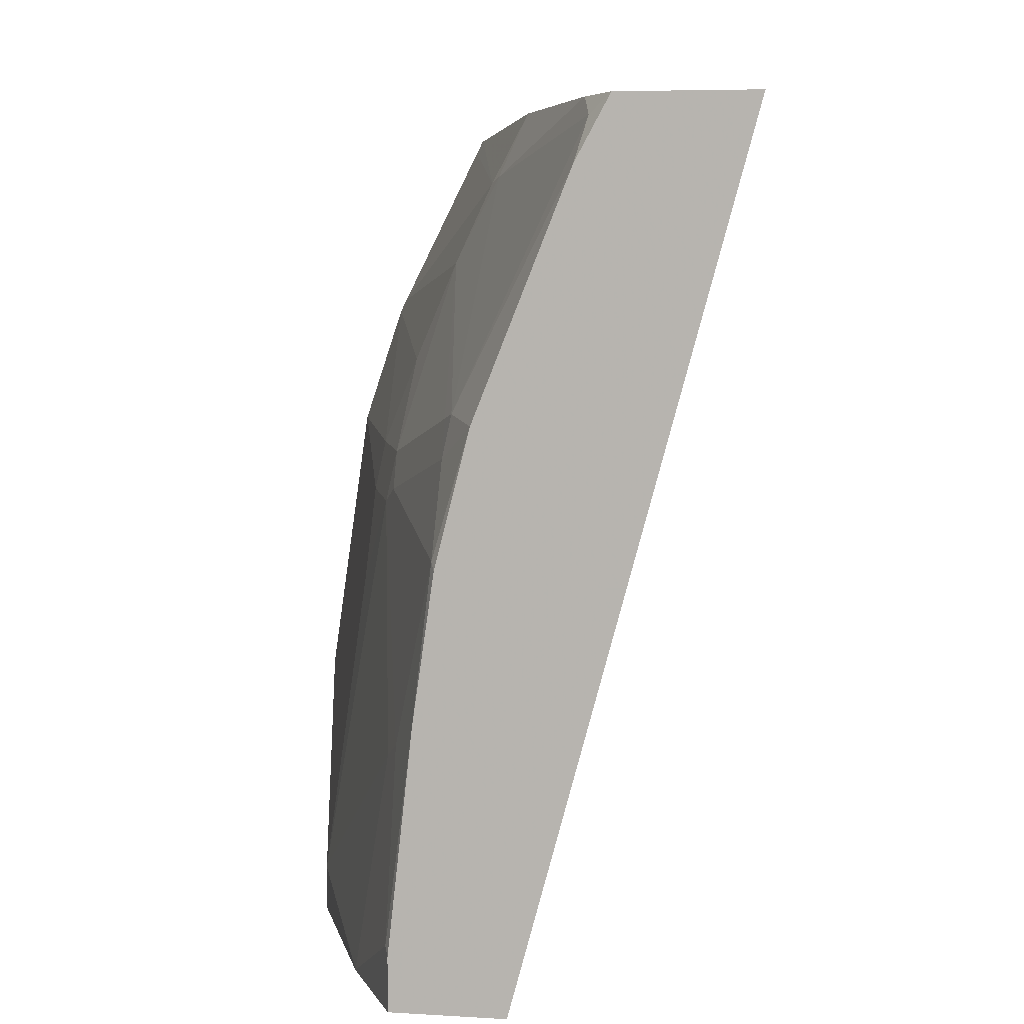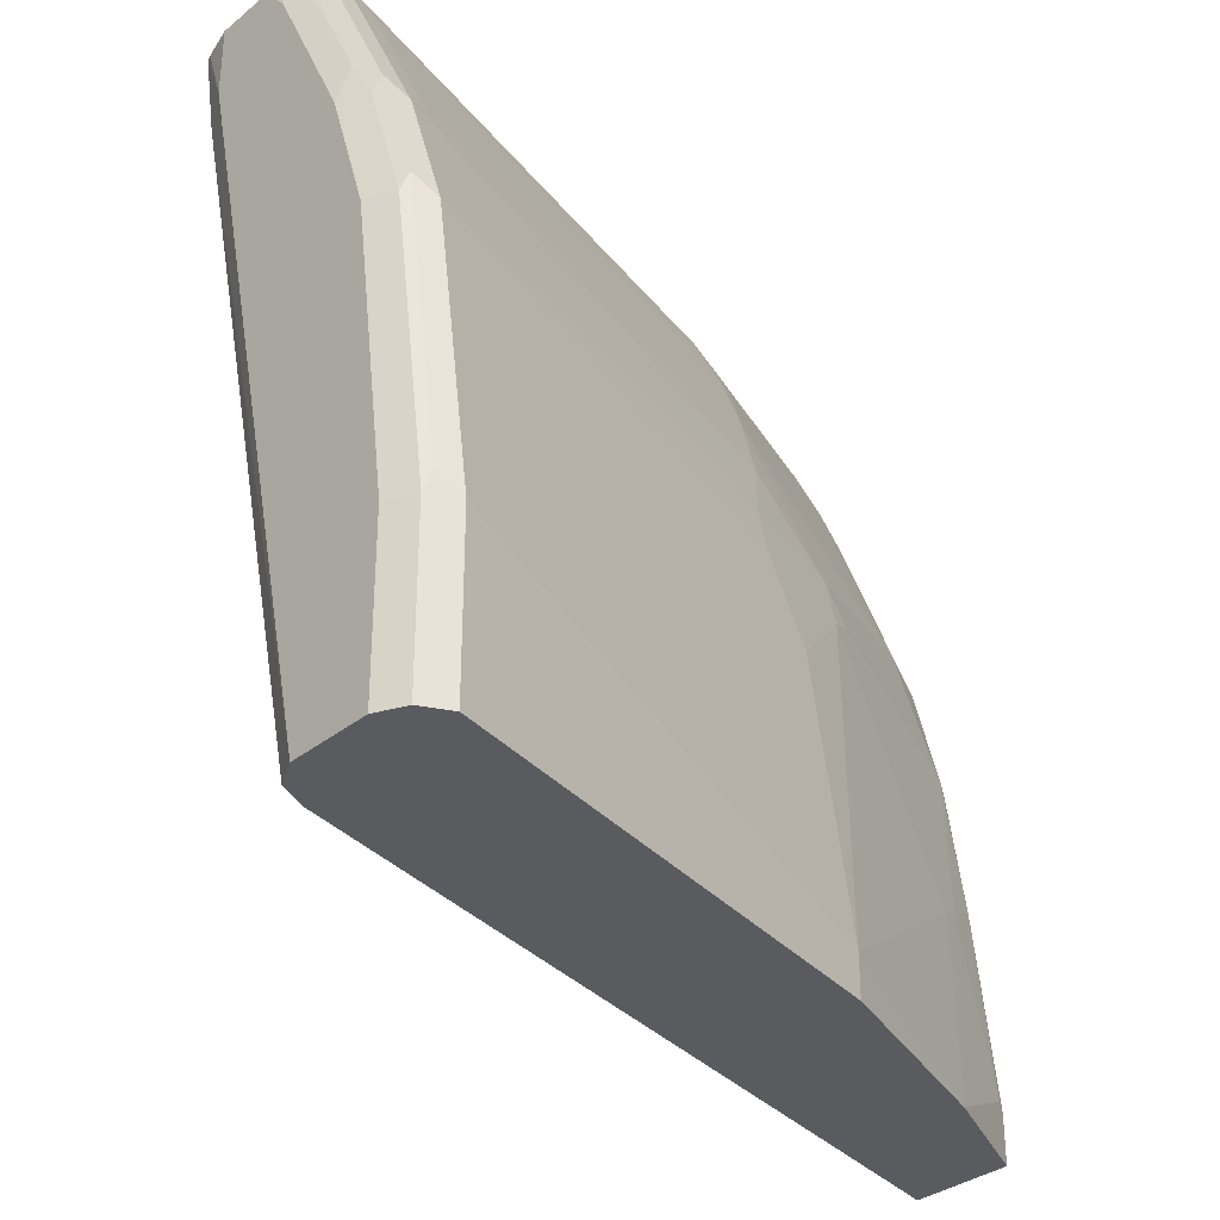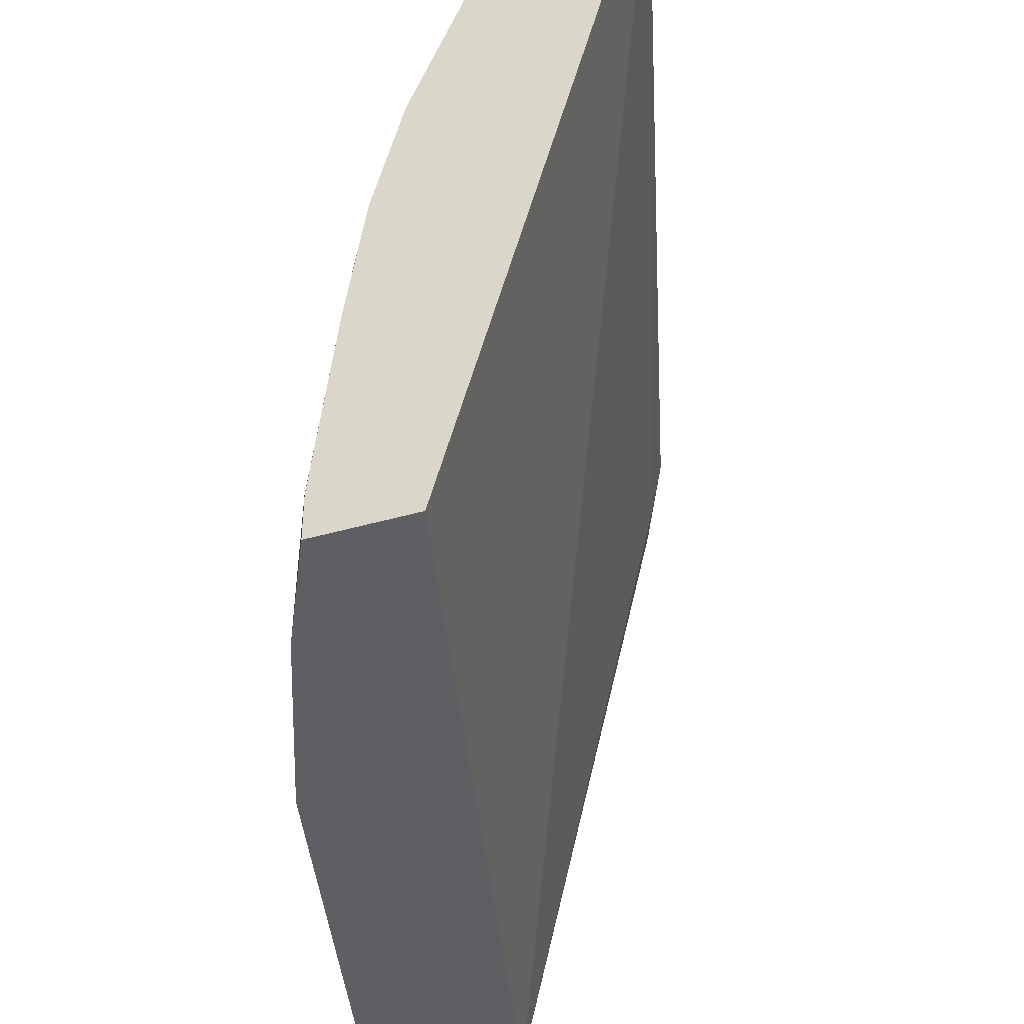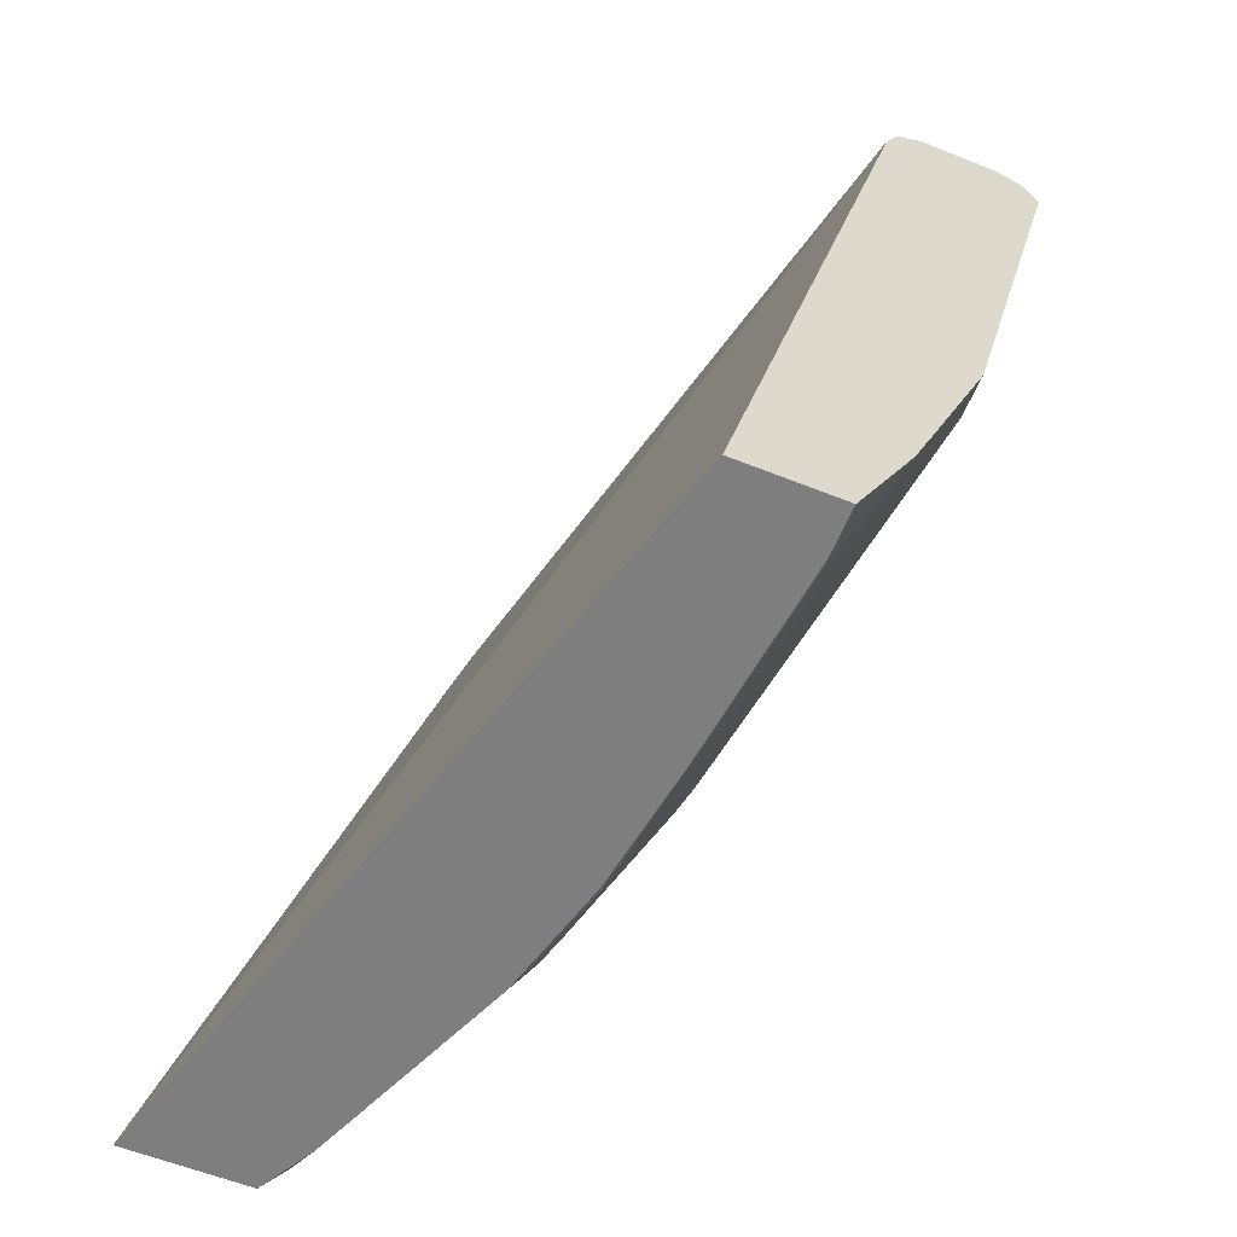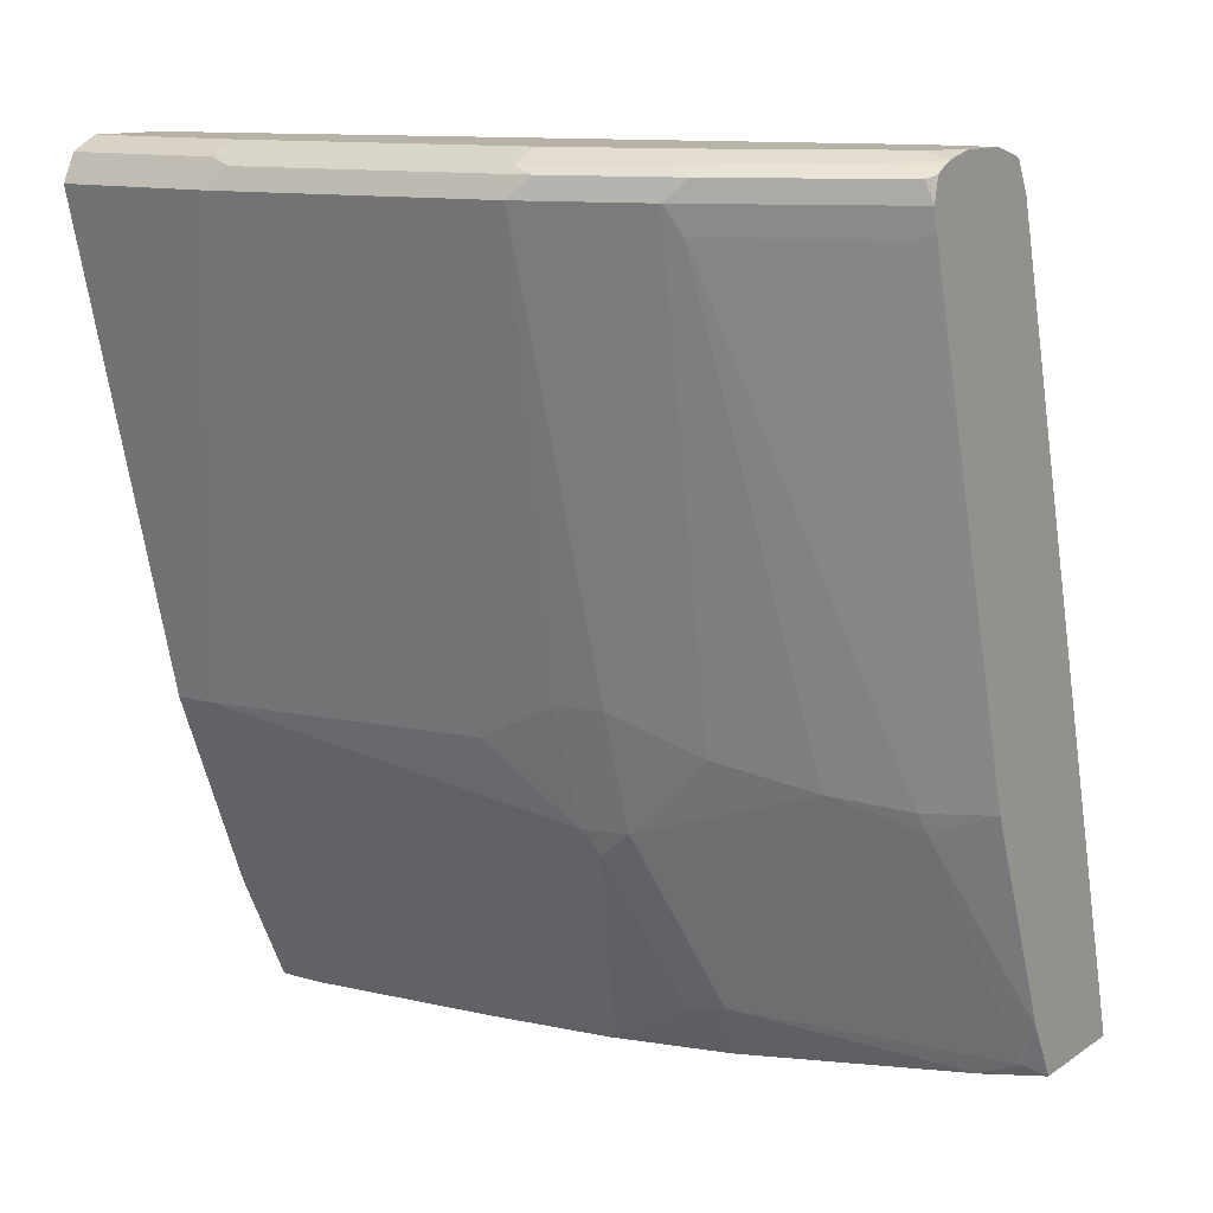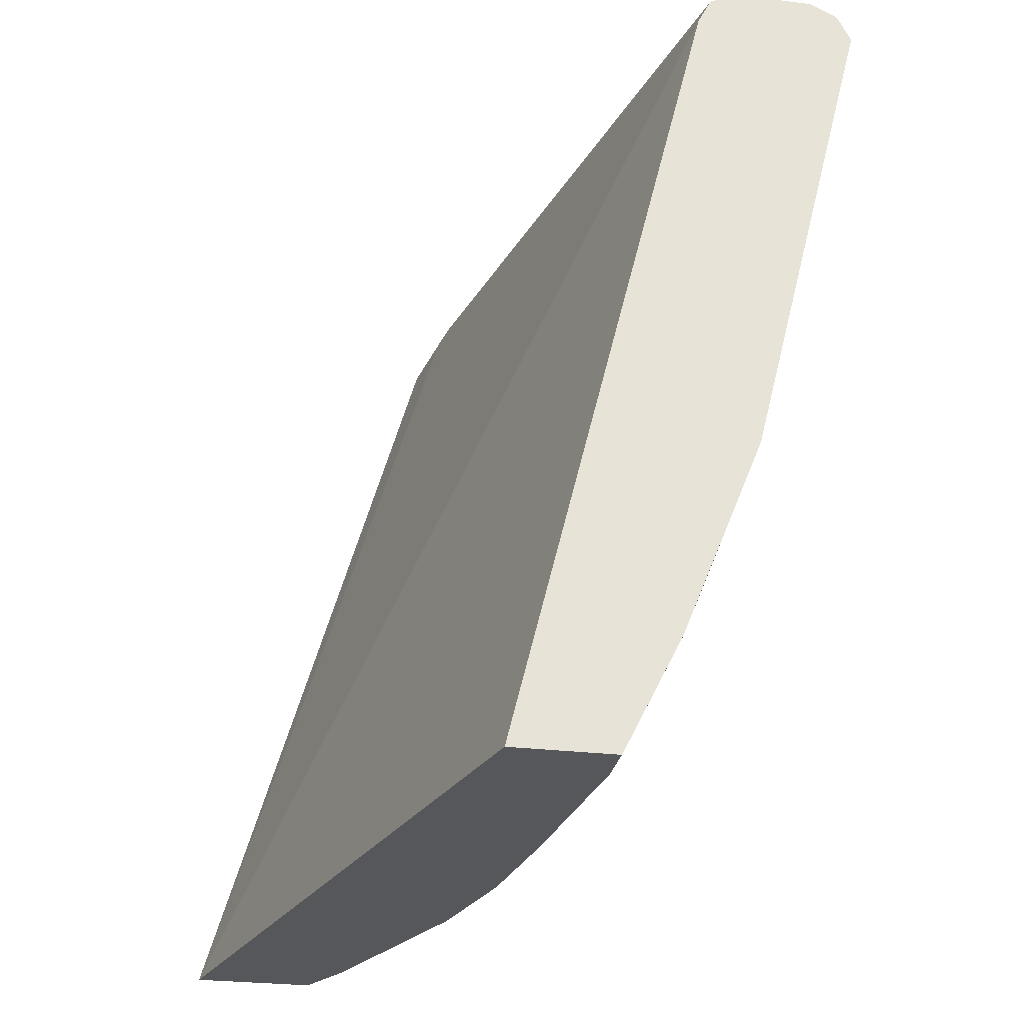
<metadata>
{"format":"obj","ext":"obj","renderer":"f3d","projection":"perspective","resolution":1024,"background":"white","views":[{"elev":5.7,"azim":11.0,"up":"+Z"},{"elev":-33.0,"azim":-132.0,"up":"+Z"},{"elev":-41.8,"azim":19.2,"up":"+Z"},{"elev":-59.5,"azim":157.7,"up":"+Y"},{"elev":12.4,"azim":-55.8,"up":"+Y"},{"elev":-27.4,"azim":169.3,"up":"+Y"}]}
</metadata>
<code>
v -0.7475 0.4409 0.3579
v -0.773 0.4409 0.3579
v -0.7329 0.4372 0.3579
v -0.7475 0.4409 0.3258
v -0.7859 0.4409 0.345
v -0.7875 0.4376 0.3579
v -0.7295 0.4358 0.3579
v -0.7348 0.4345 0.3195
v -0.8242 0.4409 -0.0001415
v -0.8242 0.4409 0.2683
v -0.8266 0.4361 0.2875
v -0.8074 0.4361 0.3258
v -0.7917 0.4355 0.3579
v -0.722 0.4217 0.3579
v -0.7284 0.4217 0.3258
v -0.805 0.4217 -0.0001415
v -0.8052 0.422 -0.0001415
v -0.8114 0.4345 -0.0001415
v -0.8625 0.4409 -0.0001415
v -0.8434 0.4409 0.2108
v -0.837 0.4345 0.2683
v -0.8386 0.4312 0.2779
v -0.7962 0.4329 0.3579
v -0.7156 0.3994 0.3579
v -0.6132 0.04125 0.3579
v -0.7107 0.04125 -0.0001415
v -0.8625 0.4409 0.07667
v -0.8753 0.4345 -0.0001415
v -0.8562 0.4345 0.2108
v -0.8578 0.4312 0.2204
v -0.8003 0.4312 0.3546
v -0.8434 0.4217 0.2683
v -0.8306 0.4217 0.2939
v -0.7986 0.4217 0.3579
v -0.6708 0.04125 0.3579
v -0.7586 0.04125 -0.0001415
v -0.8753 0.4345 0.07667
v -0.8754 0.4344 -0.0001415
v -0.8769 0.4312 0.08627
v -0.8625 0.4217 0.2108
v -0.837 0.4089 0.2747
v -0.8003 0.2109 0.2132
v -0.7811 0.1917 0.2516
v -0.8146 0.4121 0.3211
v -0.7961 0.4115 0.3579
v -0.6805 0.04794 0.3498
v -0.6853 0.04125 0.3312
v -0.6853 0.06796 0.3579
v -0.7586 0.04125 0.02211
v -0.7666 0.05736 -0.0001415
v -0.8817 0.4217 -0.0001415
v -0.8817 0.4217 0.07667
v -0.805 0.1917 0.1533
v -0.805 0.2109 0.1916
v -0.7987 0.4089 0.3514
v -0.7603 0.1789 0.2939
v -0.7428 0.1725 0.3282
v -0.7859 0.1534 0.1916
v -0.7811 0.1534 0.2132
v -0.7271 0.1725 0.3579
v -0.738 0.0671 0.2348
v -0.738 0.1629 0.3306
v -0.7251 0.04125 0.2317
v -0.7483 0.04125 0.1147
v -0.7603 0.04473 0.02558
v -0.7795 0.08306 0.006412
v -0.7859 0.09585 3.371e-05
v -0.7859 0.09589 -0.0001415
v -0.8242 0.1917 -0.0001415
v -0.8242 0.1917 0.0192
v -0.7428 0.07669 0.2324
v -0.7795 0.1406 0.1981
v -0.7667 0.07669 0.09584
v -0.7603 0.0639 0.1023
v -0.7412 0.04473 0.1789
v -0.7412 0.0639 0.2172
v -0.7394 0.04125 0.1754
f 40 54 42
f 41 55 44
f 40 70 53
f 41 43 56
f 41 56 57
f 40 53 54
f 41 57 55
f 44 55 45
f 42 58 59
f 42 59 43
f 43 59 56
f 45 55 57
f 45 57 60
f 40 52 70
f 46 61 47
f 42 54 58
f 38 52 39
f 31 33 34
f 37 38 39
f 46 48 62
f 29 39 30
f 30 39 52
f 30 52 40
f 30 40 32
f 72 75 76
f 32 40 42
f 32 42 43
f 32 43 41
f 33 41 44
f 33 44 34
f 34 44 45
f 35 46 47
f 35 48 46
f 36 49 50
f 38 51 52
f 46 62 61
f 64 75 74
f 48 60 62
f 59 72 71
f 61 71 76
f 61 76 63
f 63 76 75
f 63 75 77
f 64 77 75
f 64 74 65
f 65 74 66
f 66 74 67
f 67 74 73
f 67 73 70
f 67 70 69
f 67 69 68
f 71 72 76
f 29 37 39
f 58 75 72
f 47 61 63
f 58 74 75
f 58 70 73
f 49 64 65
f 49 65 66
f 49 66 50
f 50 66 67
f 50 67 68
f 51 69 70
f 51 70 52
f 53 70 58
f 53 58 54
f 56 59 71
f 56 71 61
f 56 61 62
f 56 62 57
f 57 62 60
f 58 72 59
f 58 73 74
f 28 38 37
f 32 41 33
f 25 49 36
f 1 10 5
f 1 5 2
f 2 5 6
f 3 7 4
f 4 7 8
f 4 8 9
f 5 10 11
f 5 11 12
f 5 12 6
f 6 12 13
f 7 14 8
f 8 14 15
f 8 15 16
f 8 16 17
f 8 17 18
f 1 20 10
f 8 18 9
f 1 27 20
f 1 4 9
f 25 36 26
f 1 2 6
f 1 6 13
f 1 13 23
f 1 23 34
f 1 34 45
f 1 45 60
f 1 60 48
f 1 48 35
f 1 35 25
f 1 25 24
f 1 24 14
f 1 14 7
f 1 7 3
f 1 3 4
f 1 19 27
f 9 18 17
f 1 9 19
f 9 16 26
f 20 27 37
f 20 37 29
f 20 29 21
f 21 29 30
f 21 30 22
f 22 31 23
f 22 32 33
f 22 33 31
f 23 31 34
f 25 35 47
f 25 47 63
f 25 63 77
f 25 77 64
f 25 64 49
f 9 17 16
f 19 37 27
f 19 28 37
f 22 30 32
f 15 25 16
f 9 26 36
f 16 25 26
f 9 36 50
f 9 50 68
f 9 68 69
f 9 69 51
f 9 38 28
f 9 28 19
f 10 20 21
f 9 51 38
f 10 21 11
f 11 21 22
f 11 22 23
f 11 23 12
f 12 23 13
f 14 24 15
f 15 24 25

</code>
